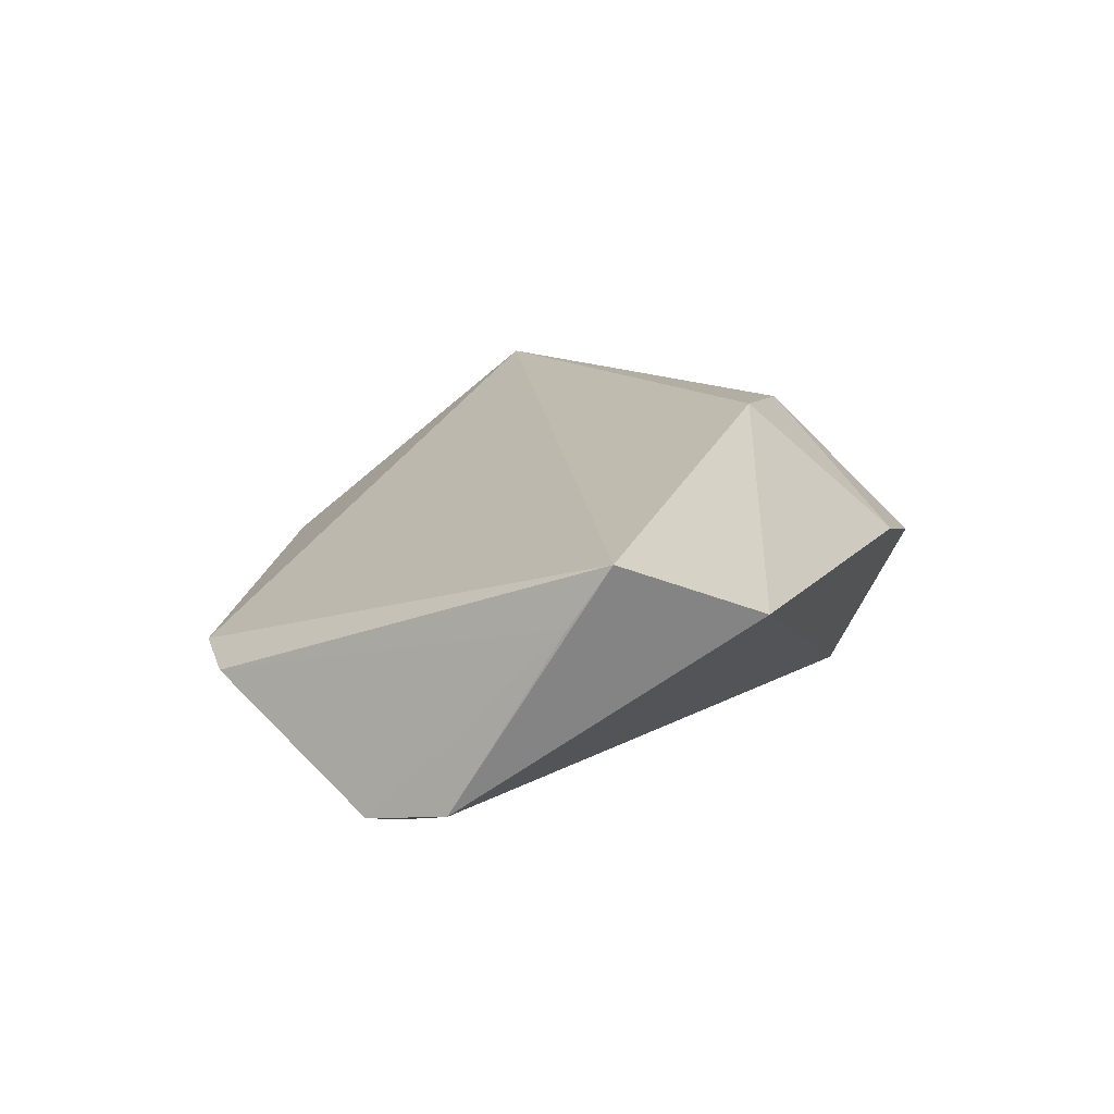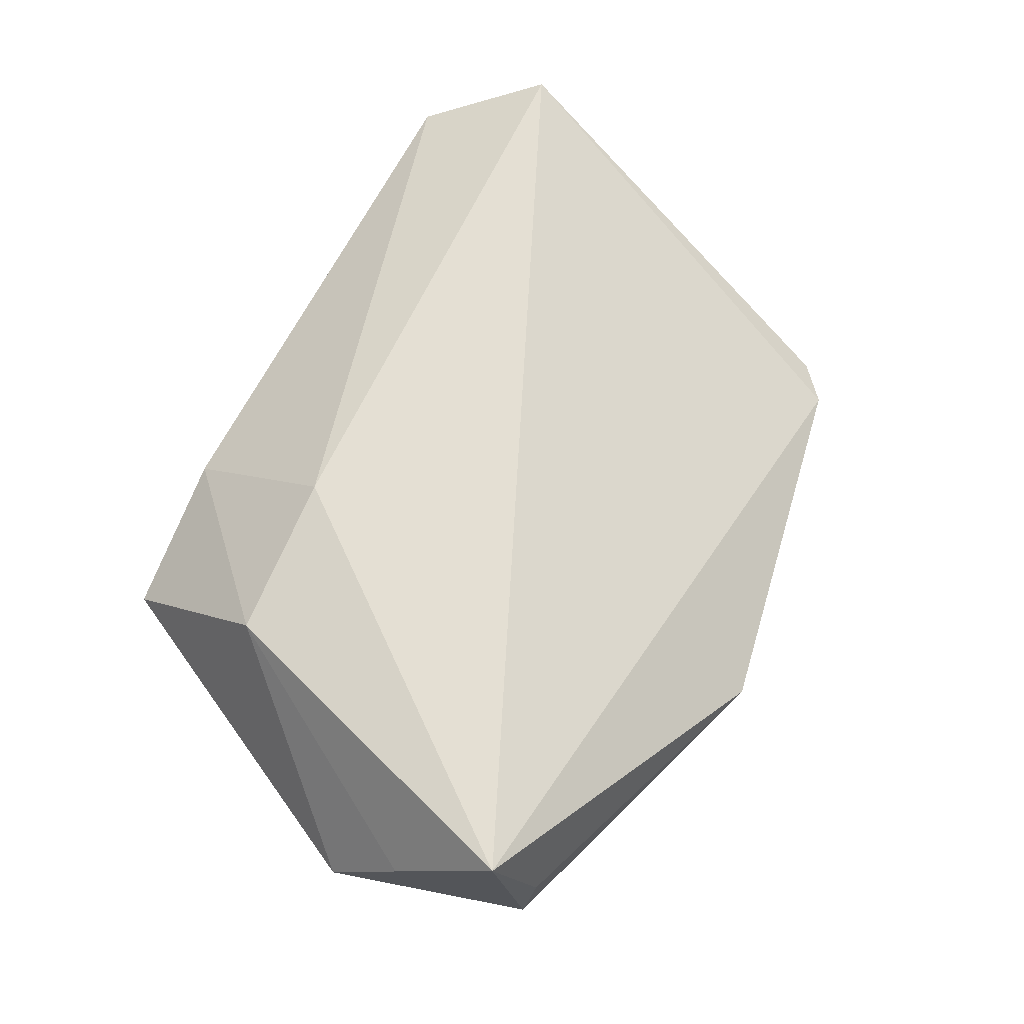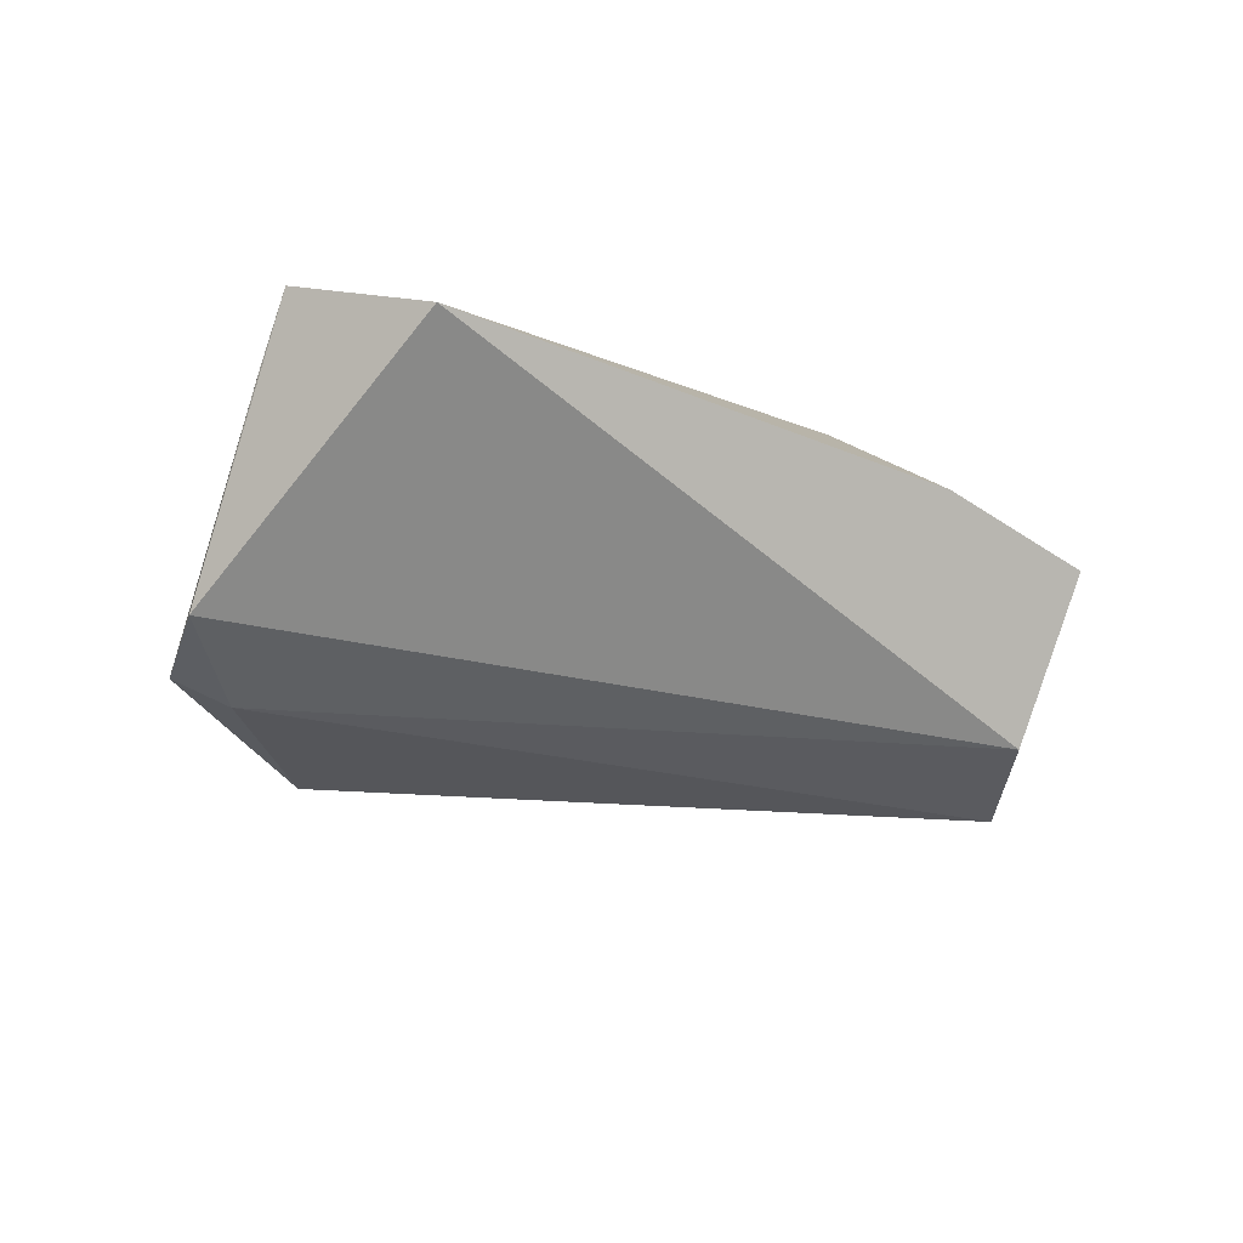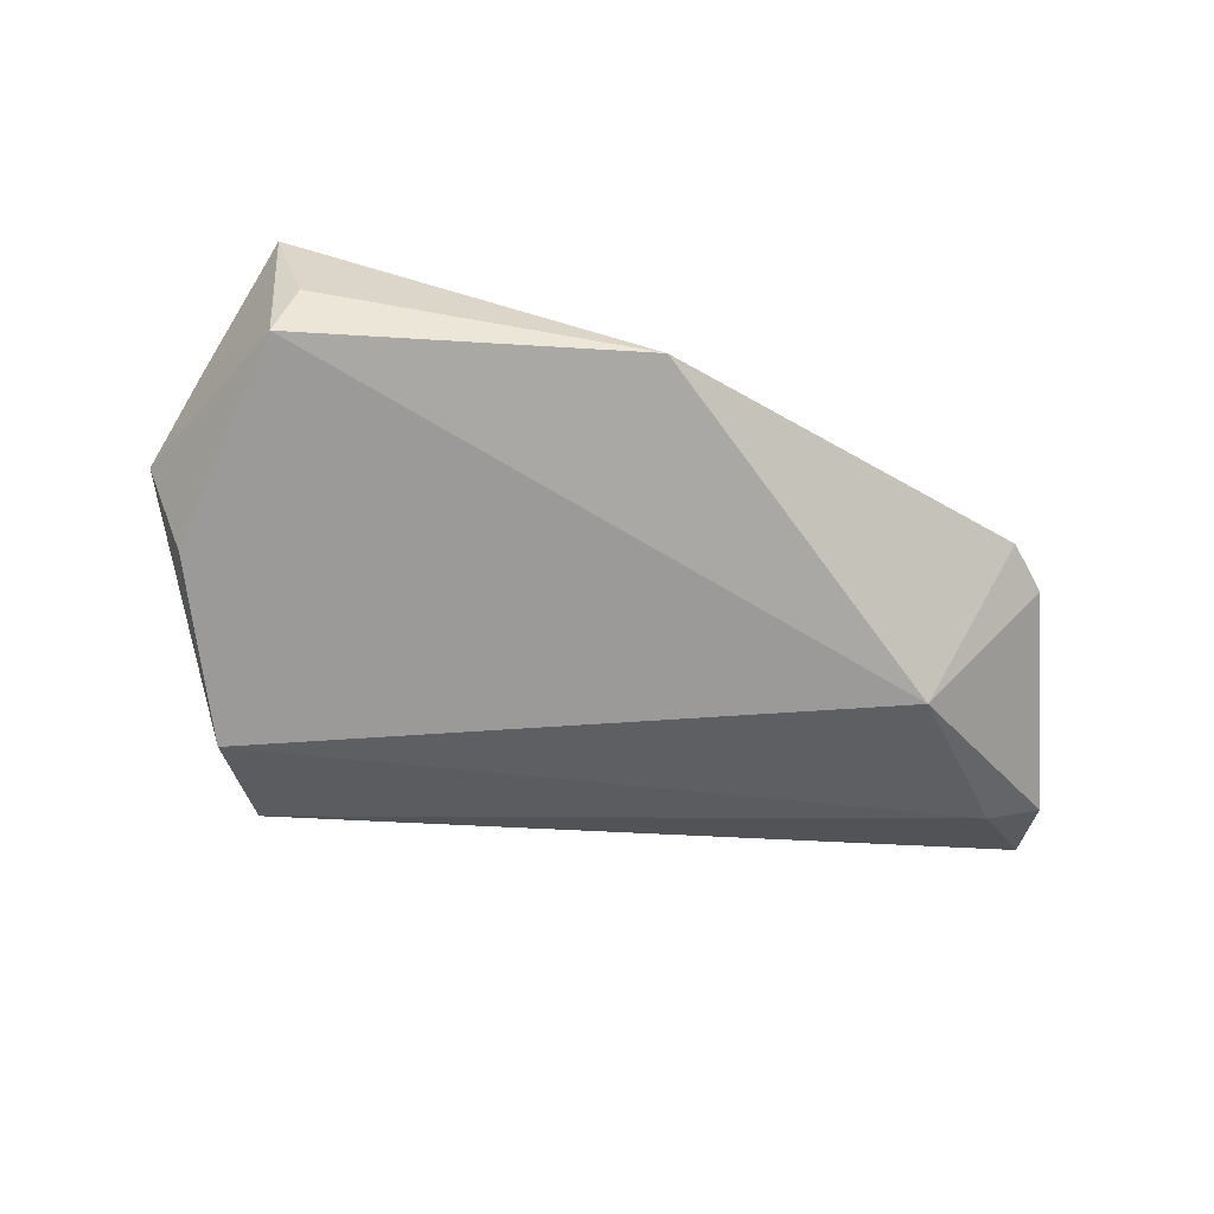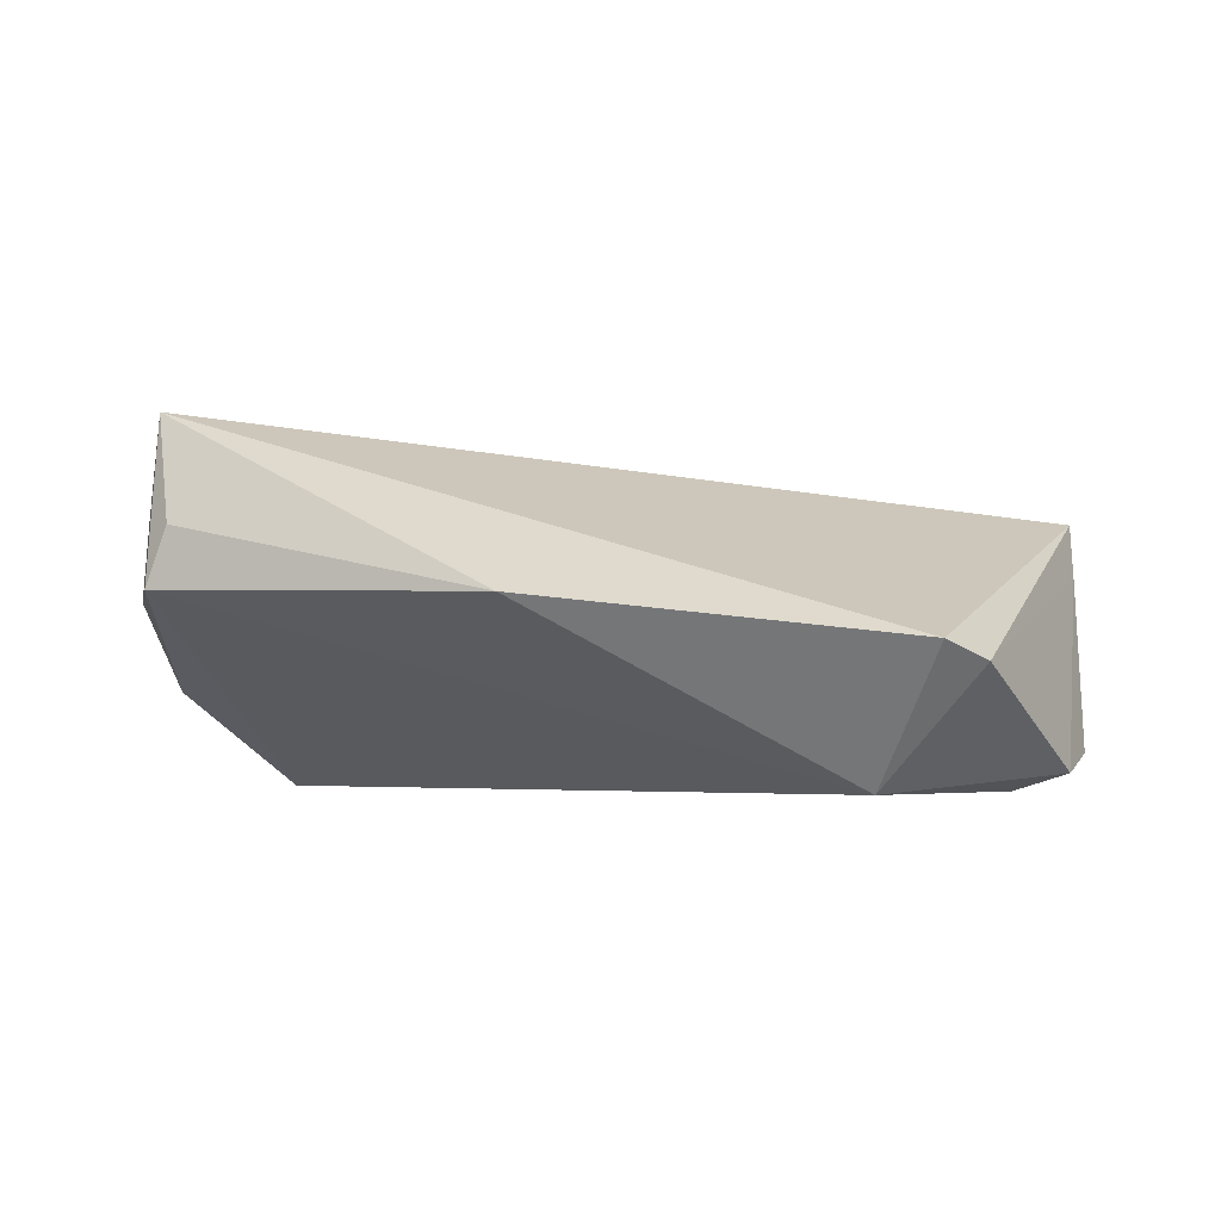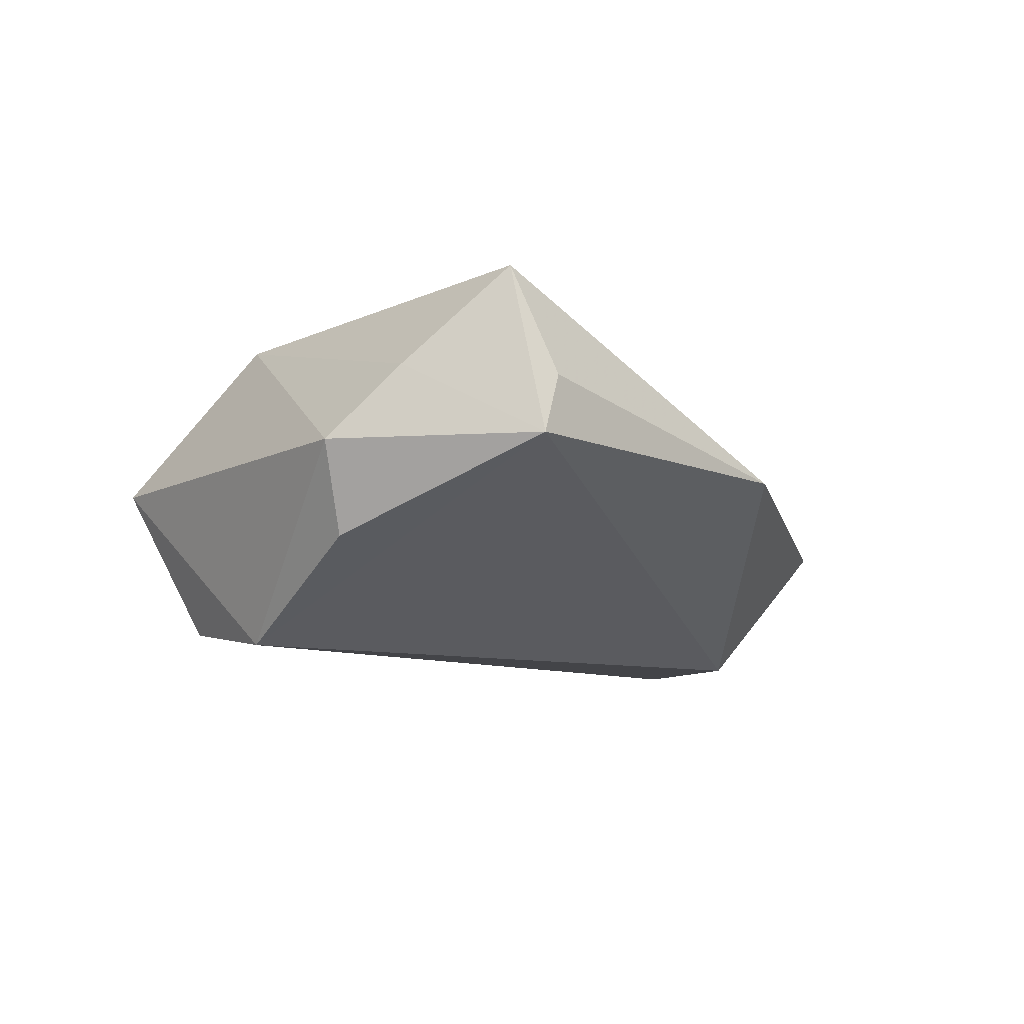
<metadata>
{"format":"obj","ext":"obj","renderer":"f3d","projection":"perspective","resolution":1024,"background":"white","views":[{"elev":11.6,"azim":-69.9,"up":"+Z"},{"elev":71.9,"azim":119.4,"up":"+Z"},{"elev":-25.8,"azim":-32.0,"up":"+Z"},{"elev":-41.9,"azim":160.9,"up":"+Z"},{"elev":-2.8,"azim":-173.4,"up":"+Z"},{"elev":-8.3,"azim":117.0,"up":"+Z"}]}
</metadata>
<code>
v 0.04272 -0.01165 -0.02127
v -0.03443 0.02365 -0.02127
v -0.04215 0.03552 -0.003611
v -0.0501 -0.03891 0.007154
v 0.03612 -0.01698 0.01988
v 0.01621 -0.03891 0.004885
v 0.05424 0.01687 0.01151
v 0.05781 0.008195 0.002278
v 0.04922 0.03408 0.002398
v 0.006147 0.04643 0.001264
v 0.01469 -0.01883 0.02152
v -0.06058 -0.01912 0.006299
v 0.03706 -0.03706 0.000909
v -0.0606 -0.004711 -0.01671
v -0.04733 0.03115 -0.006056
v 0.04653 0.03456 0.009929
v -0.06052 -0.0243 0.01373
v -0.05089 0.005598 -0.02127
v 0.03449 -0.02679 -0.01886
v 0.04911 0.02927 0.02367
v -0.0579 0.006749 -0.01901
v 0.05275 0.007332 -0.009047
f 14 19 4
f 10 9 2
f 10 2 3
f 20 10 3
f 7 5 8
f 20 5 7
f 8 9 7
f 7 9 20
f 11 5 20
f 8 5 13
f 16 10 20
f 20 9 16
f 16 9 10
f 21 2 18
f 18 14 21
f 19 14 18
f 22 9 8
f 17 14 4
f 20 3 17
f 4 11 17
f 17 11 20
f 4 19 6
f 19 13 6
f 6 11 4
f 5 11 6
f 6 13 5
f 19 18 1
f 1 18 2
f 1 22 8
f 1 2 9
f 9 22 1
f 8 13 1
f 1 13 19
f 21 14 12
f 14 17 12
f 15 17 3
f 15 2 21
f 15 3 2
f 21 12 15
f 15 12 17

</code>
